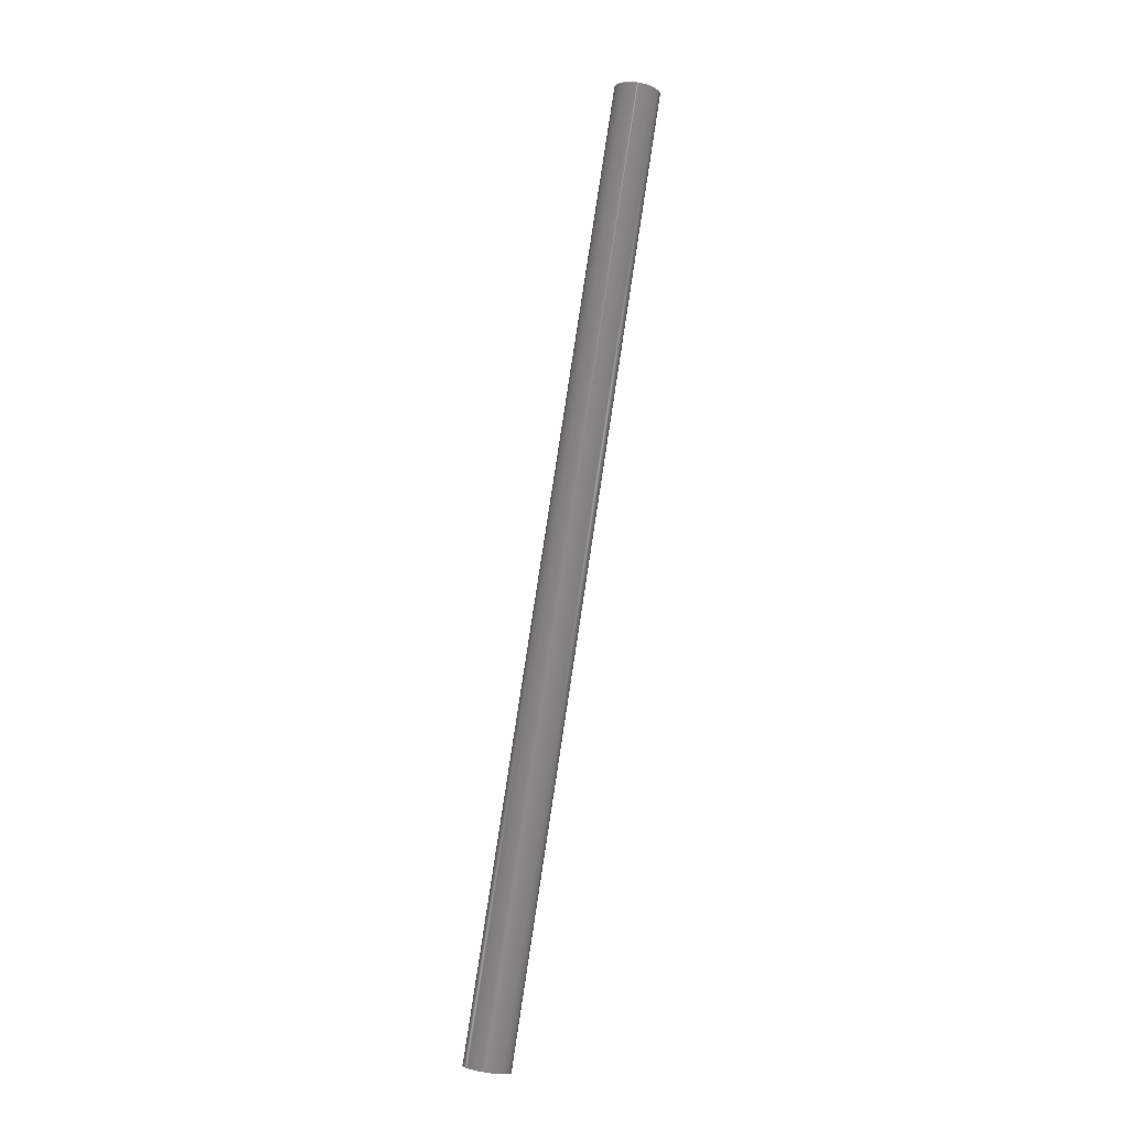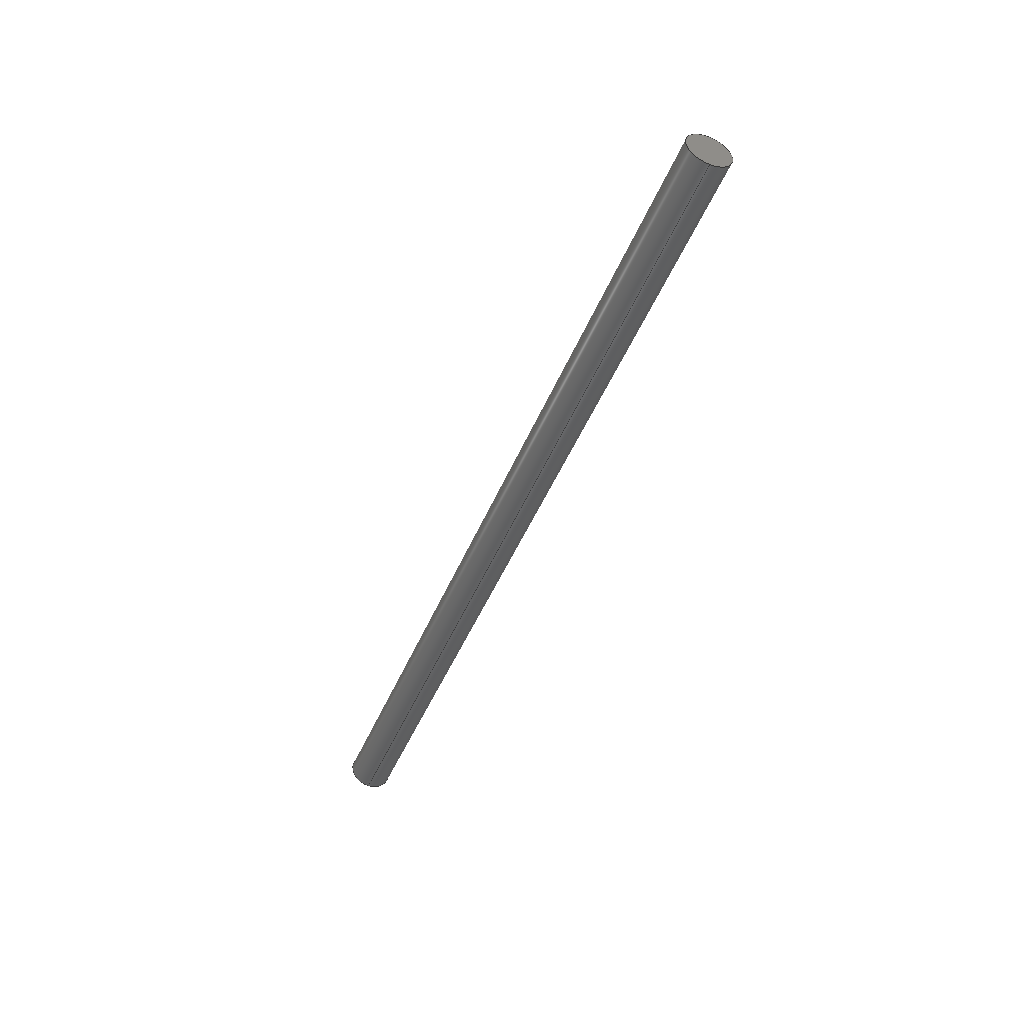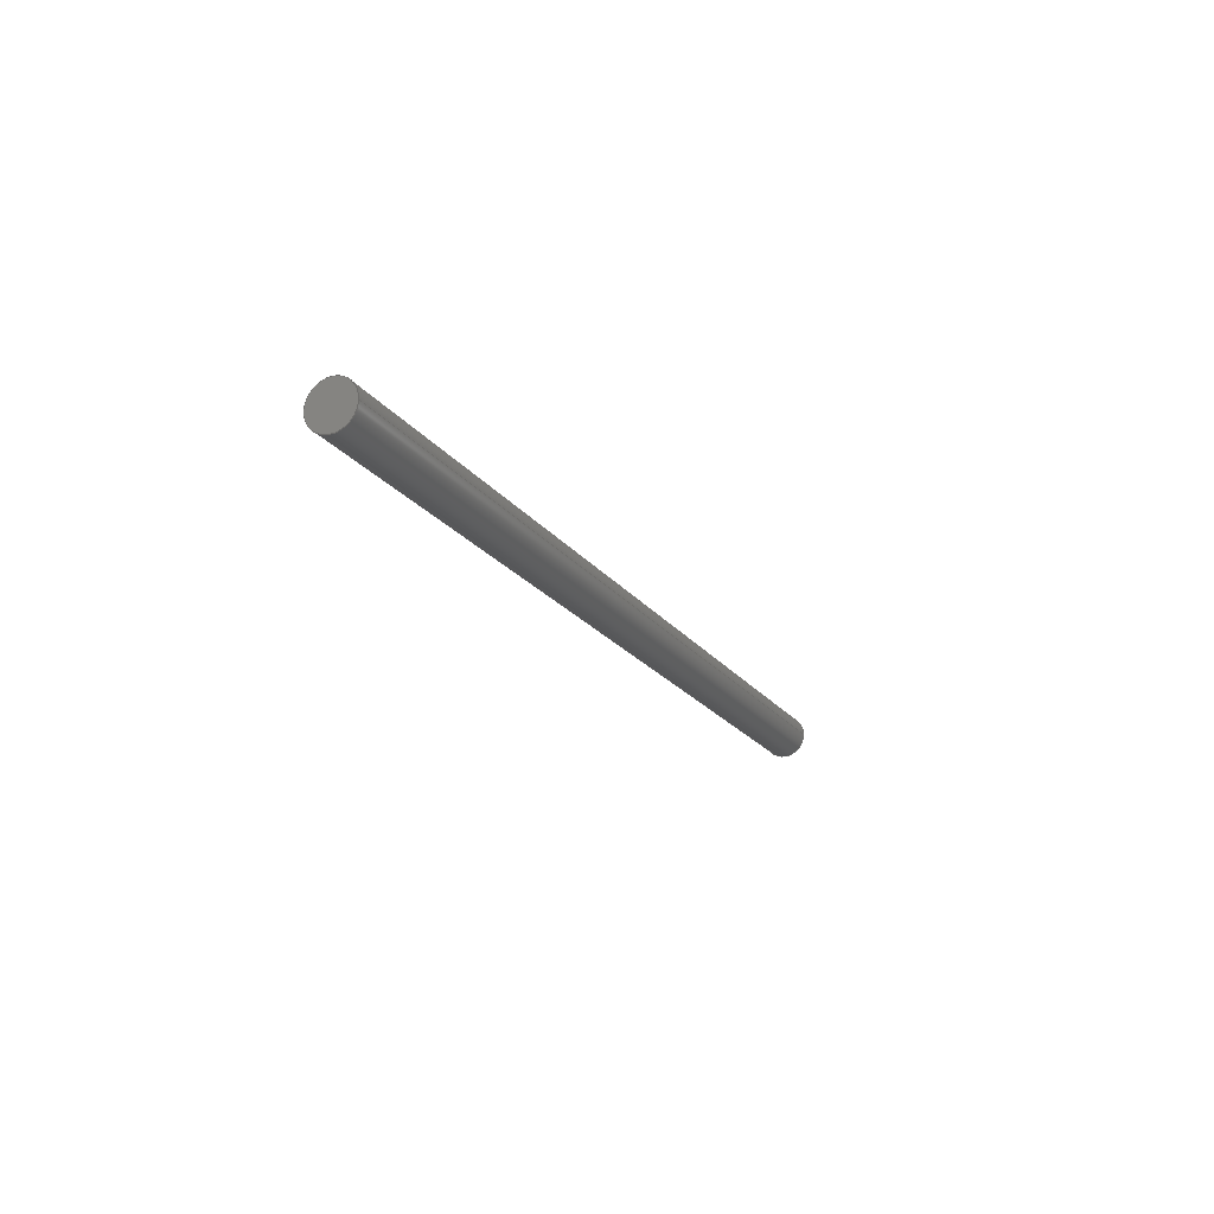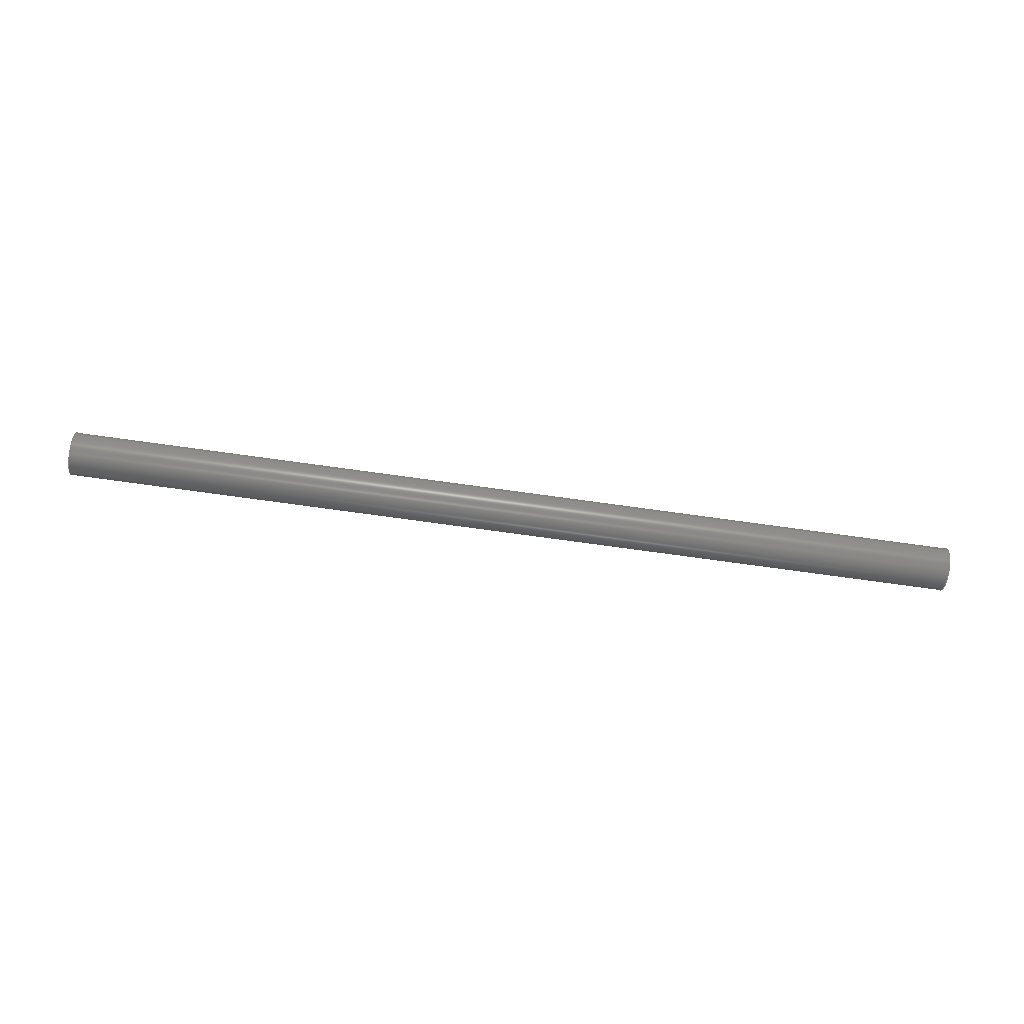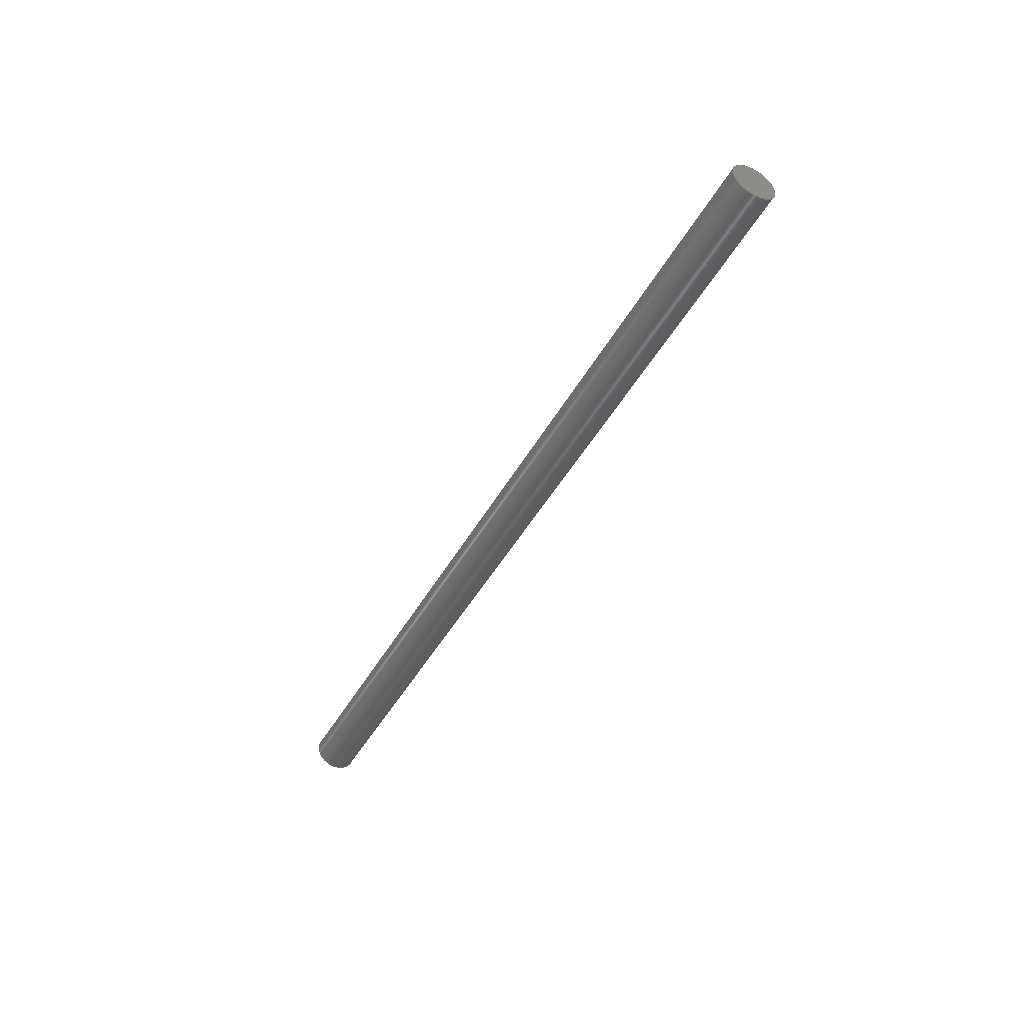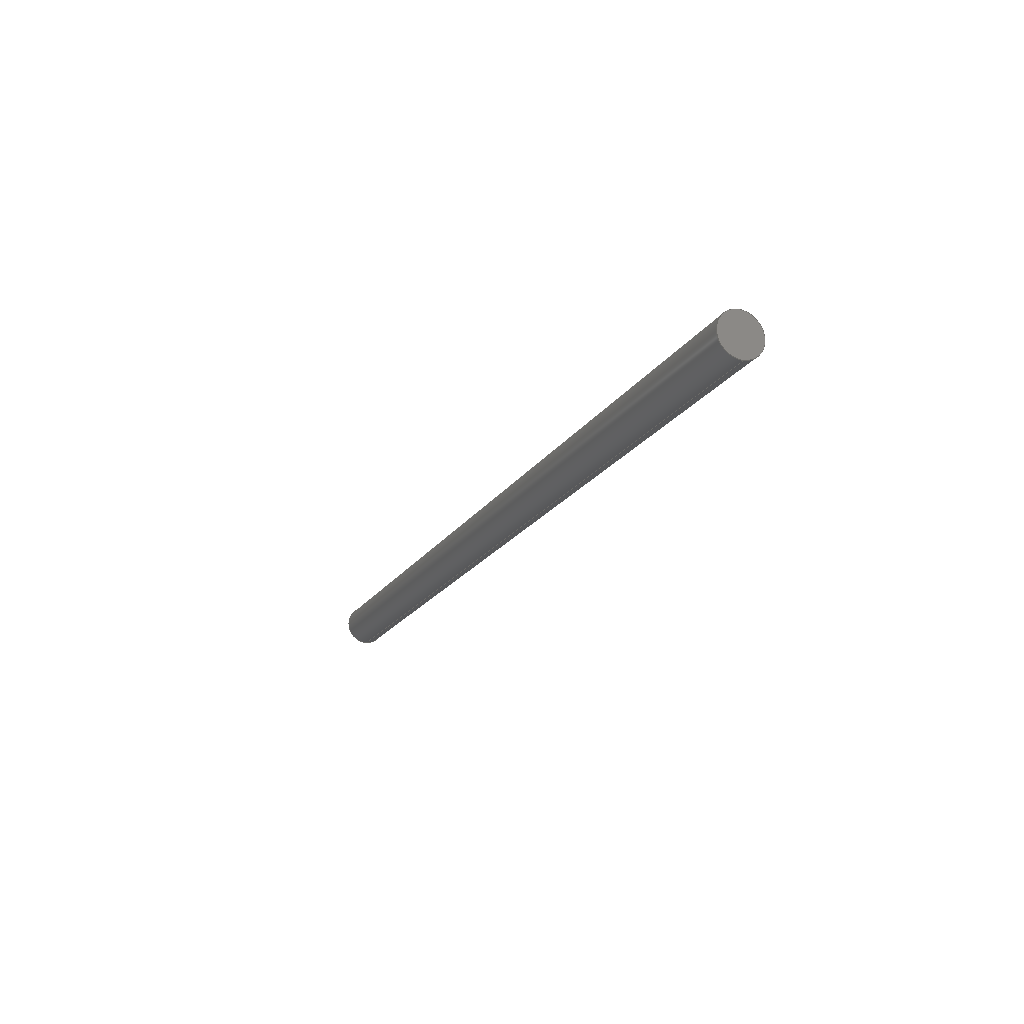
<metadata>
{"format":"step","ext":"stp","renderer":"f3d","projection":"perspective","resolution":1024,"background":"white","views":[{"elev":75.3,"azim":-82.9,"up":"+Z"},{"elev":-53.7,"azim":-113.2,"up":"+Z"},{"elev":-17.7,"azim":-72.8,"up":"+Y"},{"elev":-65.4,"azim":-14.9,"up":"+Y"},{"elev":-47.5,"azim":55.0,"up":"+Y"},{"elev":-11.5,"azim":64.9,"up":"+Z"}]}
</metadata>
<code>
ISO-10303-21;
DATA;
#1=SHAPE_REPRESENTATION_RELATIONSHIP('','',#68,#4);
#2=PRESENTATION_LAYER_ASSIGNMENT('Screw construct::lines::med','',(#3));
#3=MANIFOLD_SOLID_BREP('brep_1',#5);
#4=ADVANCED_BREP_SHAPE_REPRESENTATION('brep_rep_0',(#3,#72),#67);
#5=CLOSED_SHELL('',(#6,#7,#8,#9));
#6=ADVANCED_FACE('',(#10),#48,.T.);
#7=ADVANCED_FACE('',(#11),#46,.T.);
#8=ADVANCED_FACE('',(#12),#47,.T.);
#9=ADVANCED_FACE('',(#13),#49,.T.);
#10=FACE_OUTER_BOUND('',#14,.T.);
#11=FACE_OUTER_BOUND('',#15,.T.);
#12=FACE_OUTER_BOUND('',#16,.T.);
#13=FACE_OUTER_BOUND('',#17,.T.);
#14=EDGE_LOOP('',(#18,#19,#20,#21));
#15=EDGE_LOOP('',(#22,#23));
#16=EDGE_LOOP('',(#24,#25));
#17=EDGE_LOOP('',(#26,#27,#28,#29));
#18=ORIENTED_EDGE('',*,*,#33,.T.);
#19=ORIENTED_EDGE('',*,*,#32,.F.);
#20=ORIENTED_EDGE('',*,*,#31,.F.);
#21=ORIENTED_EDGE('',*,*,#30,.T.);
#22=ORIENTED_EDGE('',*,*,#34,.F.);
#23=ORIENTED_EDGE('',*,*,#30,.F.);
#24=ORIENTED_EDGE('',*,*,#32,.T.);
#25=ORIENTED_EDGE('',*,*,#35,.T.);
#26=ORIENTED_EDGE('',*,*,#34,.T.);
#27=ORIENTED_EDGE('',*,*,#31,.T.);
#28=ORIENTED_EDGE('',*,*,#35,.F.);
#29=ORIENTED_EDGE('',*,*,#33,.F.);
#30=EDGE_CURVE('',#42,#44,#36,.T.);
#31=EDGE_CURVE('',#42,#43,#37,.T.);
#32=EDGE_CURVE('',#43,#45,#38,.T.);
#33=EDGE_CURVE('',#44,#45,#39,.T.);
#34=EDGE_CURVE('',#44,#42,#40,.T.);
#35=EDGE_CURVE('',#45,#43,#41,.T.);
#36=(
BOUNDED_CURVE()
B_SPLINE_CURVE(2,(#106,#107,#108,#109,#110),.UNSPECIFIED.,.F.,.F.)
B_SPLINE_CURVE_WITH_KNOTS((3,2,3),(0,3.142,6.283),
 .UNSPECIFIED.)
CURVE()
GEOMETRIC_REPRESENTATION_ITEM()
RATIONAL_B_SPLINE_CURVE((1,0.7071,1,0.7071,1))
REPRESENTATION_ITEM('')
);
#37=(
BOUNDED_CURVE()
B_SPLINE_CURVE(1,(#111,#112),.UNSPECIFIED.,.F.,.F.)
B_SPLINE_CURVE_WITH_KNOTS((2,2),(0,83.13),.UNSPECIFIED.)
CURVE()
GEOMETRIC_REPRESENTATION_ITEM()
RATIONAL_B_SPLINE_CURVE((1,1))
REPRESENTATION_ITEM('')
);
#38=(
BOUNDED_CURVE()
B_SPLINE_CURVE(2,(#113,#114,#115,#116,#117),.UNSPECIFIED.,.F.,.F.)
B_SPLINE_CURVE_WITH_KNOTS((3,2,3),(0,3.142,6.283),
 .UNSPECIFIED.)
CURVE()
GEOMETRIC_REPRESENTATION_ITEM()
RATIONAL_B_SPLINE_CURVE((1,0.7071,1,0.7071,1))
REPRESENTATION_ITEM('')
);
#39=(
BOUNDED_CURVE()
B_SPLINE_CURVE(1,(#118,#119),.UNSPECIFIED.,.F.,.F.)
B_SPLINE_CURVE_WITH_KNOTS((2,2),(0,83.13),.UNSPECIFIED.)
CURVE()
GEOMETRIC_REPRESENTATION_ITEM()
RATIONAL_B_SPLINE_CURVE((1,1))
REPRESENTATION_ITEM('')
);
#40=(
BOUNDED_CURVE()
B_SPLINE_CURVE(2,(#120,#121,#122,#123,#124),.UNSPECIFIED.,.F.,.F.)
B_SPLINE_CURVE_WITH_KNOTS((3,2,3),(6.283,9.425,12.57),
 .UNSPECIFIED.)
CURVE()
GEOMETRIC_REPRESENTATION_ITEM()
RATIONAL_B_SPLINE_CURVE((1,0.7071,1,0.7071,1))
REPRESENTATION_ITEM('')
);
#41=(
BOUNDED_CURVE()
B_SPLINE_CURVE(2,(#125,#126,#127,#128,#129),.UNSPECIFIED.,.F.,.F.)
B_SPLINE_CURVE_WITH_KNOTS((3,2,3),(6.283,9.425,12.57),
 .UNSPECIFIED.)
CURVE()
GEOMETRIC_REPRESENTATION_ITEM()
RATIONAL_B_SPLINE_CURVE((1,0.7071,1,0.7071,1))
REPRESENTATION_ITEM('')
);
#42=VERTEX_POINT('',#102);
#43=VERTEX_POINT('',#103);
#44=VERTEX_POINT('',#104);
#45=VERTEX_POINT('',#105);
#46=PLANE('',#70);
#47=PLANE('',#71);
#48=(
BOUNDED_SURFACE()
B_SPLINE_SURFACE(2,1,((#80,#81),(#82,#83),(#84,#85),(#86,#87),(#88,#89)),
 .UNSPECIFIED.,.F.,.F.,.F.)
B_SPLINE_SURFACE_WITH_KNOTS((3,2,3),(2,2),(0,3.142,6.283),
(0,83.13),.UNSPECIFIED.)
GEOMETRIC_REPRESENTATION_ITEM()
RATIONAL_B_SPLINE_SURFACE(((1,1),(0.7071,0.7071),
(1,1),(0.7071,0.7071),(1,1)))
REPRESENTATION_ITEM('')
SURFACE()
);
#49=(
BOUNDED_SURFACE()
B_SPLINE_SURFACE(2,1,((#92,#93),(#94,#95),(#96,#97),(#98,#99),(#100,
#101)),.UNSPECIFIED.,.F.,.F.,.F.)
B_SPLINE_SURFACE_WITH_KNOTS((3,2,3),(2,2),(6.283,9.425,
12.57),(0,83.13),.UNSPECIFIED.)
GEOMETRIC_REPRESENTATION_ITEM()
RATIONAL_B_SPLINE_SURFACE(((1,1),(0.7071,0.7071),
(1,1),(0.7071,0.7071),(1,1)))
REPRESENTATION_ITEM('')
SURFACE()
);
#50=SHAPE_DEFINITION_REPRESENTATION(#51,#68);
#51=PRODUCT_DEFINITION_SHAPE('Document','',#53);
#52=PRODUCT_DEFINITION_CONTEXT('3D Mechanical Parts',#57,'design');
#53=PRODUCT_DEFINITION('A','First version',#54,#52);
#54=PRODUCT_DEFINITION_FORMATION_WITH_SPECIFIED_SOURCE('A',
'First version',#59,.MADE.);
#55=PRODUCT_RELATED_PRODUCT_CATEGORY('tool','tool',(#59));
#56=APPLICATION_PROTOCOL_DEFINITION('Draft International Standard',
'automotive_design',1999,#57);
#57=APPLICATION_CONTEXT(
'data for automotive mechanical design processes');
#58=PRODUCT_CONTEXT('3D Mechanical Parts',#57,'mechanical');
#59=PRODUCT('Document','Document','Rhino converted to STEP',(#58));
#60=(
LENGTH_UNIT()
NAMED_UNIT(*)
SI_UNIT(.MILLI.,.METRE.)
);
#61=(
NAMED_UNIT(*)
PLANE_ANGLE_UNIT()
SI_UNIT($,.RADIAN.)
);
#62=DIMENSIONAL_EXPONENTS(0,0,0,0,0,0,0);
#63=PLANE_ANGLE_MEASURE_WITH_UNIT(PLANE_ANGLE_MEASURE(0.01745),#61);
#64=(
CONVERSION_BASED_UNIT('DEGREES',#63)
NAMED_UNIT(#62)
PLANE_ANGLE_UNIT()
);
#65=(
NAMED_UNIT(*)
SI_UNIT($,.STERADIAN.)
SOLID_ANGLE_UNIT()
);
#66=UNCERTAINTY_MEASURE_WITH_UNIT(LENGTH_MEASURE(0.001),#60,
'DISTANCE_ACCURACY_VALUE',
'Maximum model space distance between geometric entities at asserted c
onnectivities');
#67=(
GEOMETRIC_REPRESENTATION_CONTEXT(3)
GLOBAL_UNCERTAINTY_ASSIGNED_CONTEXT((#66))
GLOBAL_UNIT_ASSIGNED_CONTEXT((#65,#64,#60))
REPRESENTATION_CONTEXT('ID1','3D')
);
#68=SHAPE_REPRESENTATION('Document',(#69,#72),#67);
#69=AXIS2_PLACEMENT_3D('',#79,#73,#74);
#70=AXIS2_PLACEMENT_3D('',#90,#75,$);
#71=AXIS2_PLACEMENT_3D('',#91,#76,$);
#72=AXIS2_PLACEMENT_3D('',#130,#77,#78);
#73=DIRECTION('',(0,0,1));
#74=DIRECTION('',(1,0,0));
#75=DIRECTION('',(-0.9915,0.02835,-0.1272));
#76=DIRECTION('',(0.9915,-0.02835,0.1272));
#77=DIRECTION('',(0,0,1));
#78=DIRECTION('',(1,0,0));
#79=CARTESIAN_POINT('',(0,0,0));
#80=CARTESIAN_POINT('',(59.77,-184.9,-871));
#81=CARTESIAN_POINT('',(142.2,-187.2,-860.4));
#82=CARTESIAN_POINT('',(59.71,-186.9,-871));
#83=CARTESIAN_POINT('',(142.1,-189.2,-860.4));
#84=CARTESIAN_POINT('',(59.97,-186.9,-873));
#85=CARTESIAN_POINT('',(142.4,-189.2,-862.4));
#86=CARTESIAN_POINT('',(60.22,-186.9,-875));
#87=CARTESIAN_POINT('',(142.6,-189.2,-864.4));
#88=CARTESIAN_POINT('',(60.28,-184.9,-875));
#89=CARTESIAN_POINT('',(142.7,-187.2,-864.4));
#90=CARTESIAN_POINT('',(60.41,-182.4,-875.4));
#91=CARTESIAN_POINT('',(142.8,-184.7,-864.9));
#92=CARTESIAN_POINT('',(60.28,-184.9,-875));
#93=CARTESIAN_POINT('',(142.7,-187.2,-864.4));
#94=CARTESIAN_POINT('',(60.34,-182.9,-874.9));
#95=CARTESIAN_POINT('',(142.8,-185.2,-864.4));
#96=CARTESIAN_POINT('',(60.08,-182.9,-873));
#97=CARTESIAN_POINT('',(142.5,-185.2,-862.4));
#98=CARTESIAN_POINT('',(59.83,-182.9,-871));
#99=CARTESIAN_POINT('',(142.3,-185.2,-860.4));
#100=CARTESIAN_POINT('',(59.77,-184.9,-871));
#101=CARTESIAN_POINT('',(142.2,-187.2,-860.4));
#102=CARTESIAN_POINT('',(59.77,-184.9,-871));
#103=CARTESIAN_POINT('',(142.2,-187.2,-860.4));
#104=CARTESIAN_POINT('',(60.28,-184.9,-875));
#105=CARTESIAN_POINT('',(142.7,-187.2,-864.4));
#106=CARTESIAN_POINT('',(59.77,-184.9,-871));
#107=CARTESIAN_POINT('',(59.71,-186.9,-871));
#108=CARTESIAN_POINT('',(59.97,-186.9,-873));
#109=CARTESIAN_POINT('',(60.22,-186.9,-875));
#110=CARTESIAN_POINT('',(60.28,-184.9,-875));
#111=CARTESIAN_POINT('',(59.77,-184.9,-871));
#112=CARTESIAN_POINT('',(142.2,-187.2,-860.4));
#113=CARTESIAN_POINT('',(142.2,-187.2,-860.4));
#114=CARTESIAN_POINT('',(142.1,-189.2,-860.4));
#115=CARTESIAN_POINT('',(142.4,-189.2,-862.4));
#116=CARTESIAN_POINT('',(142.6,-189.2,-864.4));
#117=CARTESIAN_POINT('',(142.7,-187.2,-864.4));
#118=CARTESIAN_POINT('',(60.28,-184.9,-875));
#119=CARTESIAN_POINT('',(142.7,-187.2,-864.4));
#120=CARTESIAN_POINT('',(60.28,-184.9,-875));
#121=CARTESIAN_POINT('',(60.34,-182.9,-874.9));
#122=CARTESIAN_POINT('',(60.08,-182.9,-873));
#123=CARTESIAN_POINT('',(59.83,-182.9,-871));
#124=CARTESIAN_POINT('',(59.77,-184.9,-871));
#125=CARTESIAN_POINT('',(142.7,-187.2,-864.4));
#126=CARTESIAN_POINT('',(142.8,-185.2,-864.4));
#127=CARTESIAN_POINT('',(142.5,-185.2,-862.4));
#128=CARTESIAN_POINT('',(142.3,-185.2,-860.4));
#129=CARTESIAN_POINT('',(142.2,-187.2,-860.4));
#130=CARTESIAN_POINT('',(0,0,0));
ENDSEC;
END-ISO-10303-21;

</code>
